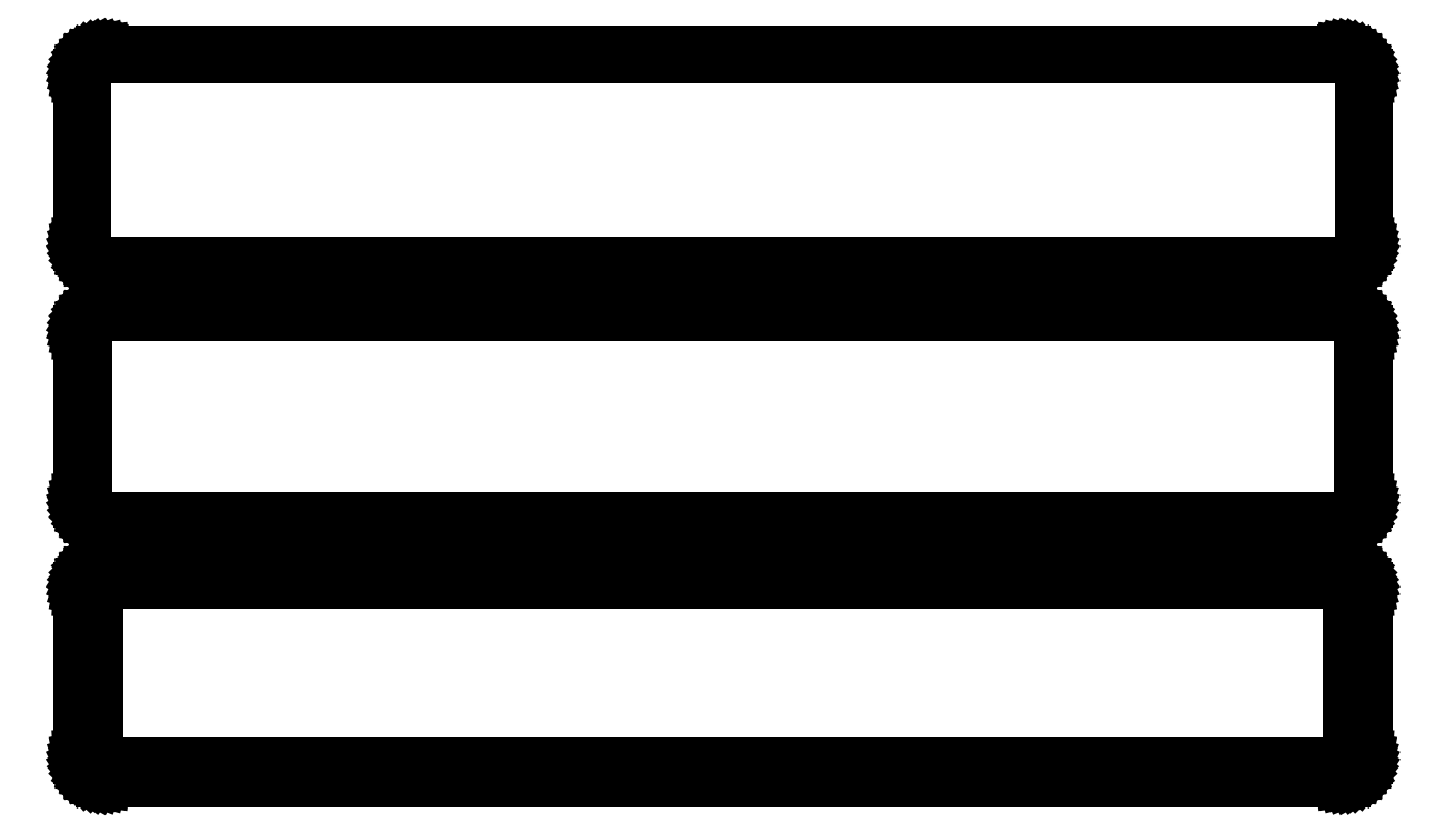
<metadata>
{"format":"dxf","ext":"dxf","renderer":"ezdxf+matplotlib","layout":"modelspace","background":"white","min_lineweight":24,"dpi":150}
</metadata>
<code>
0
SECTION
2
ENTITIES
0
LINE
8
0
10
130.9
20
247.6
11
131.5
21
247.7
0
LINE
8
0
10
131.5
20
247.7
11
132.1
21
248
0
LINE
8
0
10
132.1
20
248
11
132.7
21
248.3
0
LINE
8
0
10
132.7
20
248.3
11
133.2
21
248.6
0
LINE
8
0
10
133.2
20
248.6
11
133.6
21
249.1
0
LINE
8
0
10
133.6
20
249.1
11
134
21
249.6
0
LINE
8
0
10
134
20
249.6
11
134.4
21
250.1
0
LINE
8
0
10
134.4
20
250.1
11
134.6
21
250.7
0
LINE
8
0
10
134.6
20
250.7
11
134.8
21
251.3
0
LINE
8
0
10
134.8
20
251.3
11
135
21
251.9
0
LINE
8
0
10
135
20
251.9
11
135
21
252.5
0
LINE
8
0
10
135
20
252.5
11
135
21
287.5
0
LINE
8
0
10
135
20
287.5
11
135
21
288.1
0
LINE
8
0
10
135
20
288.1
11
134.8
21
288.7
0
LINE
8
0
10
134.8
20
288.7
11
134.6
21
289.3
0
LINE
8
0
10
134.6
20
289.3
11
134.4
21
289.9
0
LINE
8
0
10
134.4
20
289.9
11
134
21
290.4
0
LINE
8
0
10
134
20
290.4
11
133.6
21
290.9
0
LINE
8
0
10
133.6
20
290.9
11
133.2
21
291.4
0
LINE
8
0
10
133.2
20
291.4
11
132.7
21
291.7
0
LINE
8
0
10
132.7
20
291.7
11
132.1
21
292
0
LINE
8
0
10
132.1
20
292
11
131.5
21
292.3
0
LINE
8
0
10
131.5
20
292.3
11
130.9
21
292.4
0
LINE
8
0
10
130.9
20
292.4
11
130.3
21
292.5
0
LINE
8
0
10
130.3
20
292.5
11
-130.3
21
292.5
0
LINE
8
0
10
-130.3
20
292.5
11
-130.9
21
292.4
0
LINE
8
0
10
-130.9
20
292.4
11
-131.5
21
292.3
0
LINE
8
0
10
-131.5
20
292.3
11
-132.1
21
292
0
LINE
8
0
10
-132.1
20
292
11
-132.7
21
291.7
0
LINE
8
0
10
-132.7
20
291.7
11
-133.2
21
291.4
0
LINE
8
0
10
-133.2
20
291.4
11
-133.6
21
290.9
0
LINE
8
0
10
-133.6
20
290.9
11
-134
21
290.4
0
LINE
8
0
10
-134
20
290.4
11
-134.4
21
289.9
0
LINE
8
0
10
-134.4
20
289.9
11
-134.6
21
289.3
0
LINE
8
0
10
-134.6
20
289.3
11
-134.8
21
288.7
0
LINE
8
0
10
-134.8
20
288.7
11
-135
21
288.1
0
LINE
8
0
10
-135
20
288.1
11
-135
21
287.5
0
LINE
8
0
10
-135
20
287.5
11
-135
21
252.5
0
LINE
8
0
10
-135
20
252.5
11
-135
21
251.9
0
LINE
8
0
10
-135
20
251.9
11
-134.8
21
251.3
0
LINE
8
0
10
-134.8
20
251.3
11
-134.6
21
250.7
0
LINE
8
0
10
-134.6
20
250.7
11
-134.4
21
250.1
0
LINE
8
0
10
-134.4
20
250.1
11
-134
21
249.6
0
LINE
8
0
10
-134
20
249.6
11
-133.6
21
249.1
0
LINE
8
0
10
-133.6
20
249.1
11
-133.2
21
248.6
0
LINE
8
0
10
-133.2
20
248.6
11
-132.7
21
248.3
0
LINE
8
0
10
-132.7
20
248.3
11
-132.1
21
248
0
LINE
8
0
10
-132.1
20
248
11
-131.5
21
247.7
0
LINE
8
0
10
-131.5
20
247.7
11
-130.9
21
247.6
0
LINE
8
0
10
-130.9
20
247.6
11
-130.3
21
247.5
0
LINE
8
0
10
-130.3
20
247.5
11
130.3
21
247.5
0
LINE
8
0
10
130.3
20
247.5
11
130.9
21
247.6
0
LINE
8
0
10
-130
20
248
11
-130.6
21
248.1
0
LINE
8
0
10
-130.6
20
248.1
11
-131.2
21
248.2
0
LINE
8
0
10
-131.2
20
248.2
11
-131.8
21
248.5
0
LINE
8
0
10
-131.8
20
248.5
11
-132.3
21
248.7
0
LINE
8
0
10
-132.3
20
248.7
11
-132.8
21
249.1
0
LINE
8
0
10
-132.8
20
249.1
11
-133.2
21
249.5
0
LINE
8
0
10
-133.2
20
249.5
11
-133.6
21
250
0
LINE
8
0
10
-133.6
20
250
11
-133.9
21
250.5
0
LINE
8
0
10
-133.9
20
250.5
11
-134.2
21
251
0
LINE
8
0
10
-134.2
20
251
11
-134.4
21
251.6
0
LINE
8
0
10
-134.4
20
251.6
11
-134.5
21
252.2
0
LINE
8
0
10
-134.5
20
252.2
11
-134.5
21
252.8
0
LINE
8
0
10
-134.5
20
252.8
11
-134.5
21
287.2
0
LINE
8
0
10
-134.5
20
287.2
11
-134.5
21
287.8
0
LINE
8
0
10
-134.5
20
287.8
11
-134.4
21
288.4
0
LINE
8
0
10
-134.4
20
288.4
11
-134.2
21
289
0
LINE
8
0
10
-134.2
20
289
11
-133.9
21
289.5
0
LINE
8
0
10
-133.9
20
289.5
11
-133.6
21
290
0
LINE
8
0
10
-133.6
20
290
11
-133.2
21
290.5
0
LINE
8
0
10
-133.2
20
290.5
11
-132.8
21
290.9
0
LINE
8
0
10
-132.8
20
290.9
11
-132.3
21
291.3
0
LINE
8
0
10
-132.3
20
291.3
11
-131.8
21
291.5
0
LINE
8
0
10
-131.8
20
291.5
11
-131.2
21
291.8
0
LINE
8
0
10
-131.2
20
291.8
11
-130.6
21
291.9
0
LINE
8
0
10
-130.6
20
291.9
11
-130
21
292
0
LINE
8
0
10
-130
20
292
11
130
21
292
0
LINE
8
0
10
130
20
292
11
130.6
21
291.9
0
LINE
8
0
10
130.6
20
291.9
11
131.2
21
291.8
0
LINE
8
0
10
131.2
20
291.8
11
131.8
21
291.5
0
LINE
8
0
10
131.8
20
291.5
11
132.3
21
291.3
0
LINE
8
0
10
132.3
20
291.3
11
132.8
21
290.9
0
LINE
8
0
10
132.8
20
290.9
11
133.2
21
290.5
0
LINE
8
0
10
133.2
20
290.5
11
133.6
21
290
0
LINE
8
0
10
133.6
20
290
11
133.9
21
289.5
0
LINE
8
0
10
133.9
20
289.5
11
134.2
21
289
0
LINE
8
0
10
134.2
20
289
11
134.4
21
288.4
0
LINE
8
0
10
134.4
20
288.4
11
134.5
21
287.8
0
LINE
8
0
10
134.5
20
287.8
11
134.5
21
287.2
0
LINE
8
0
10
134.5
20
287.2
11
134.5
21
252.8
0
LINE
8
0
10
134.5
20
252.8
11
134.5
21
252.2
0
LINE
8
0
10
134.5
20
252.2
11
134.4
21
251.6
0
LINE
8
0
10
134.4
20
251.6
11
134.2
21
251
0
LINE
8
0
10
134.2
20
251
11
133.9
21
250.5
0
LINE
8
0
10
133.9
20
250.5
11
133.6
21
250
0
LINE
8
0
10
133.6
20
250
11
133.2
21
249.5
0
LINE
8
0
10
133.2
20
249.5
11
132.8
21
249.1
0
LINE
8
0
10
132.8
20
249.1
11
132.3
21
248.7
0
LINE
8
0
10
132.3
20
248.7
11
131.8
21
248.5
0
LINE
8
0
10
131.8
20
248.5
11
131.2
21
248.2
0
LINE
8
0
10
131.2
20
248.2
11
130.6
21
248.1
0
LINE
8
0
10
130.6
20
248.1
11
130
21
248
0
LINE
8
0
10
130
20
248
11
-130
21
248
0
LINE
8
0
10
130.9
20
193.6
11
131.5
21
193.7
0
LINE
8
0
10
131.5
20
193.7
11
132.1
21
194
0
LINE
8
0
10
132.1
20
194
11
132.7
21
194.3
0
LINE
8
0
10
132.7
20
194.3
11
133.2
21
194.6
0
LINE
8
0
10
133.2
20
194.6
11
133.6
21
195.1
0
LINE
8
0
10
133.6
20
195.1
11
134
21
195.6
0
LINE
8
0
10
134
20
195.6
11
134.4
21
196.1
0
LINE
8
0
10
134.4
20
196.1
11
134.6
21
196.7
0
LINE
8
0
10
134.6
20
196.7
11
134.8
21
197.3
0
LINE
8
0
10
134.8
20
197.3
11
135
21
197.9
0
LINE
8
0
10
135
20
197.9
11
135
21
198.5
0
LINE
8
0
10
135
20
198.5
11
135
21
233.5
0
LINE
8
0
10
135
20
233.5
11
135
21
234.1
0
LINE
8
0
10
135
20
234.1
11
134.8
21
234.7
0
LINE
8
0
10
134.8
20
234.7
11
134.6
21
235.3
0
LINE
8
0
10
134.6
20
235.3
11
134.4
21
235.9
0
LINE
8
0
10
134.4
20
235.9
11
134
21
236.4
0
LINE
8
0
10
134
20
236.4
11
133.6
21
236.9
0
LINE
8
0
10
133.6
20
236.9
11
133.2
21
237.4
0
LINE
8
0
10
133.2
20
237.4
11
132.7
21
237.7
0
LINE
8
0
10
132.7
20
237.7
11
132.1
21
238
0
LINE
8
0
10
132.1
20
238
11
131.5
21
238.3
0
LINE
8
0
10
131.5
20
238.3
11
130.9
21
238.4
0
LINE
8
0
10
130.9
20
238.4
11
130.3
21
238.5
0
LINE
8
0
10
130.3
20
238.5
11
-130.3
21
238.5
0
LINE
8
0
10
-130.3
20
238.5
11
-130.9
21
238.4
0
LINE
8
0
10
-130.9
20
238.4
11
-131.5
21
238.3
0
LINE
8
0
10
-131.5
20
238.3
11
-132.1
21
238
0
LINE
8
0
10
-132.1
20
238
11
-132.7
21
237.7
0
LINE
8
0
10
-132.7
20
237.7
11
-133.2
21
237.4
0
LINE
8
0
10
-133.2
20
237.4
11
-133.6
21
236.9
0
LINE
8
0
10
-133.6
20
236.9
11
-134
21
236.4
0
LINE
8
0
10
-134
20
236.4
11
-134.4
21
235.9
0
LINE
8
0
10
-134.4
20
235.9
11
-134.6
21
235.3
0
LINE
8
0
10
-134.6
20
235.3
11
-134.8
21
234.7
0
LINE
8
0
10
-134.8
20
234.7
11
-135
21
234.1
0
LINE
8
0
10
-135
20
234.1
11
-135
21
233.5
0
LINE
8
0
10
-135
20
233.5
11
-135
21
198.5
0
LINE
8
0
10
-135
20
198.5
11
-135
21
197.9
0
LINE
8
0
10
-135
20
197.9
11
-134.8
21
197.3
0
LINE
8
0
10
-134.8
20
197.3
11
-134.6
21
196.7
0
LINE
8
0
10
-134.6
20
196.7
11
-134.4
21
196.1
0
LINE
8
0
10
-134.4
20
196.1
11
-134
21
195.6
0
LINE
8
0
10
-134
20
195.6
11
-133.6
21
195.1
0
LINE
8
0
10
-133.6
20
195.1
11
-133.2
21
194.6
0
LINE
8
0
10
-133.2
20
194.6
11
-132.7
21
194.3
0
LINE
8
0
10
-132.7
20
194.3
11
-132.1
21
194
0
LINE
8
0
10
-132.1
20
194
11
-131.5
21
193.7
0
LINE
8
0
10
-131.5
20
193.7
11
-130.9
21
193.6
0
LINE
8
0
10
-130.9
20
193.6
11
-130.3
21
193.5
0
LINE
8
0
10
-130.3
20
193.5
11
130.3
21
193.5
0
LINE
8
0
10
130.3
20
193.5
11
130.9
21
193.6
0
LINE
8
0
10
-130
20
194.2
11
-130.6
21
194.3
0
LINE
8
0
10
-130.6
20
194.3
11
-131.2
21
194.4
0
LINE
8
0
10
-131.2
20
194.4
11
-131.7
21
194.6
0
LINE
8
0
10
-131.7
20
194.6
11
-132.2
21
194.9
0
LINE
8
0
10
-132.2
20
194.9
11
-132.7
21
195.2
0
LINE
8
0
10
-132.7
20
195.2
11
-133.1
21
195.6
0
LINE
8
0
10
-133.1
20
195.6
11
-133.5
21
196.1
0
LINE
8
0
10
-133.5
20
196.1
11
-133.8
21
196.5
0
LINE
8
0
10
-133.8
20
196.5
11
-134
21
197.1
0
LINE
8
0
10
-134
20
197.1
11
-134.2
21
197.6
0
LINE
8
0
10
-134.2
20
197.6
11
-134.3
21
198.2
0
LINE
8
0
10
-134.3
20
198.2
11
-134.3
21
198.8
0
LINE
8
0
10
-134.3
20
198.8
11
-134.3
21
233.2
0
LINE
8
0
10
-134.3
20
233.2
11
-134.3
21
233.8
0
LINE
8
0
10
-134.3
20
233.8
11
-134.2
21
234.4
0
LINE
8
0
10
-134.2
20
234.4
11
-134
21
234.9
0
LINE
8
0
10
-134
20
234.9
11
-133.8
21
235.5
0
LINE
8
0
10
-133.8
20
235.5
11
-133.5
21
235.9
0
LINE
8
0
10
-133.5
20
235.9
11
-133.1
21
236.4
0
LINE
8
0
10
-133.1
20
236.4
11
-132.7
21
236.8
0
LINE
8
0
10
-132.7
20
236.8
11
-132.2
21
237.1
0
LINE
8
0
10
-132.2
20
237.1
11
-131.7
21
237.4
0
LINE
8
0
10
-131.7
20
237.4
11
-131.2
21
237.6
0
LINE
8
0
10
-131.2
20
237.6
11
-130.6
21
237.7
0
LINE
8
0
10
-130.6
20
237.7
11
-130
21
237.8
0
LINE
8
0
10
-130
20
237.8
11
130
21
237.8
0
LINE
8
0
10
130
20
237.8
11
130.6
21
237.7
0
LINE
8
0
10
130.6
20
237.7
11
131.2
21
237.6
0
LINE
8
0
10
131.2
20
237.6
11
131.7
21
237.4
0
LINE
8
0
10
131.7
20
237.4
11
132.2
21
237.1
0
LINE
8
0
10
132.2
20
237.1
11
132.7
21
236.8
0
LINE
8
0
10
132.7
20
236.8
11
133.1
21
236.4
0
LINE
8
0
10
133.1
20
236.4
11
133.5
21
235.9
0
LINE
8
0
10
133.5
20
235.9
11
133.8
21
235.5
0
LINE
8
0
10
133.8
20
235.5
11
134
21
234.9
0
LINE
8
0
10
134
20
234.9
11
134.2
21
234.4
0
LINE
8
0
10
134.2
20
234.4
11
134.3
21
233.8
0
LINE
8
0
10
134.3
20
233.8
11
134.3
21
233.2
0
LINE
8
0
10
134.3
20
233.2
11
134.3
21
198.8
0
LINE
8
0
10
134.3
20
198.8
11
134.3
21
198.2
0
LINE
8
0
10
134.3
20
198.2
11
134.2
21
197.6
0
LINE
8
0
10
134.2
20
197.6
11
134
21
197.1
0
LINE
8
0
10
134
20
197.1
11
133.8
21
196.5
0
LINE
8
0
10
133.8
20
196.5
11
133.5
21
196.1
0
LINE
8
0
10
133.5
20
196.1
11
133.1
21
195.6
0
LINE
8
0
10
133.1
20
195.6
11
132.7
21
195.2
0
LINE
8
0
10
132.7
20
195.2
11
132.2
21
194.9
0
LINE
8
0
10
132.2
20
194.9
11
131.7
21
194.6
0
LINE
8
0
10
131.7
20
194.6
11
131.2
21
194.4
0
LINE
8
0
10
131.2
20
194.4
11
130.6
21
194.3
0
LINE
8
0
10
130.6
20
194.3
11
130
21
194.2
0
LINE
8
0
10
130
20
194.2
11
-130
21
194.2
0
LINE
8
0
10
130.9
20
139.6
11
131.5
21
139.7
0
LINE
8
0
10
131.5
20
139.7
11
132.1
21
140
0
LINE
8
0
10
132.1
20
140
11
132.7
21
140.3
0
LINE
8
0
10
132.7
20
140.3
11
133.2
21
140.6
0
LINE
8
0
10
133.2
20
140.6
11
133.6
21
141.1
0
LINE
8
0
10
133.6
20
141.1
11
134
21
141.6
0
LINE
8
0
10
134
20
141.6
11
134.4
21
142.1
0
LINE
8
0
10
134.4
20
142.1
11
134.6
21
142.7
0
LINE
8
0
10
134.6
20
142.7
11
134.8
21
143.3
0
LINE
8
0
10
134.8
20
143.3
11
135
21
143.9
0
LINE
8
0
10
135
20
143.9
11
135
21
144.5
0
LINE
8
0
10
135
20
144.5
11
135
21
179.5
0
LINE
8
0
10
135
20
179.5
11
135
21
180.1
0
LINE
8
0
10
135
20
180.1
11
134.8
21
180.7
0
LINE
8
0
10
134.8
20
180.7
11
134.6
21
181.3
0
LINE
8
0
10
134.6
20
181.3
11
134.4
21
181.9
0
LINE
8
0
10
134.4
20
181.9
11
134
21
182.4
0
LINE
8
0
10
134
20
182.4
11
133.6
21
182.9
0
LINE
8
0
10
133.6
20
182.9
11
133.2
21
183.4
0
LINE
8
0
10
133.2
20
183.4
11
132.7
21
183.7
0
LINE
8
0
10
132.7
20
183.7
11
132.1
21
184
0
LINE
8
0
10
132.1
20
184
11
131.5
21
184.3
0
LINE
8
0
10
131.5
20
184.3
11
130.9
21
184.4
0
LINE
8
0
10
130.9
20
184.4
11
130.3
21
184.5
0
LINE
8
0
10
130.3
20
184.5
11
-130.3
21
184.5
0
LINE
8
0
10
-130.3
20
184.5
11
-130.9
21
184.4
0
LINE
8
0
10
-130.9
20
184.4
11
-131.5
21
184.3
0
LINE
8
0
10
-131.5
20
184.3
11
-132.1
21
184
0
LINE
8
0
10
-132.1
20
184
11
-132.7
21
183.7
0
LINE
8
0
10
-132.7
20
183.7
11
-133.2
21
183.4
0
LINE
8
0
10
-133.2
20
183.4
11
-133.6
21
182.9
0
LINE
8
0
10
-133.6
20
182.9
11
-134
21
182.4
0
LINE
8
0
10
-134
20
182.4
11
-134.4
21
181.9
0
LINE
8
0
10
-134.4
20
181.9
11
-134.6
21
181.3
0
LINE
8
0
10
-134.6
20
181.3
11
-134.8
21
180.7
0
LINE
8
0
10
-134.8
20
180.7
11
-135
21
180.1
0
LINE
8
0
10
-135
20
180.1
11
-135
21
179.5
0
LINE
8
0
10
-135
20
179.5
11
-135
21
144.5
0
LINE
8
0
10
-135
20
144.5
11
-135
21
143.9
0
LINE
8
0
10
-135
20
143.9
11
-134.8
21
143.3
0
LINE
8
0
10
-134.8
20
143.3
11
-134.6
21
142.7
0
LINE
8
0
10
-134.6
20
142.7
11
-134.4
21
142.1
0
LINE
8
0
10
-134.4
20
142.1
11
-134
21
141.6
0
LINE
8
0
10
-134
20
141.6
11
-133.6
21
141.1
0
LINE
8
0
10
-133.6
20
141.1
11
-133.2
21
140.6
0
LINE
8
0
10
-133.2
20
140.6
11
-132.7
21
140.3
0
LINE
8
0
10
-132.7
20
140.3
11
-132.1
21
140
0
LINE
8
0
10
-132.1
20
140
11
-131.5
21
139.7
0
LINE
8
0
10
-131.5
20
139.7
11
-130.9
21
139.6
0
LINE
8
0
10
-130.9
20
139.6
11
-130.3
21
139.5
0
LINE
8
0
10
-130.3
20
139.5
11
130.3
21
139.5
0
LINE
8
0
10
130.3
20
139.5
11
130.9
21
139.6
0
LINE
8
0
10
-129.9
20
142.6
11
-130.1
21
142.7
0
LINE
8
0
10
-130.1
20
142.7
11
-130.4
21
142.7
0
LINE
8
0
10
-130.4
20
142.7
11
-130.6
21
142.8
0
LINE
8
0
10
-130.6
20
142.8
11
-130.9
21
143
0
LINE
8
0
10
-130.9
20
143
11
-131.1
21
143.1
0
LINE
8
0
10
-131.1
20
143.1
11
-131.3
21
143.3
0
LINE
8
0
10
-131.3
20
143.3
11
-131.5
21
143.5
0
LINE
8
0
10
-131.5
20
143.5
11
-131.6
21
143.7
0
LINE
8
0
10
-131.6
20
143.7
11
-131.7
21
144
0
LINE
8
0
10
-131.7
20
144
11
-131.8
21
144.2
0
LINE
8
0
10
-131.8
20
144.2
11
-131.8
21
144.5
0
LINE
8
0
10
-131.8
20
144.5
11
-131.9
21
144.8
0
LINE
8
0
10
-131.9
20
144.8
11
-131.9
21
179.2
0
LINE
8
0
10
-131.9
20
179.2
11
-131.8
21
179.5
0
LINE
8
0
10
-131.8
20
179.5
11
-131.8
21
179.8
0
LINE
8
0
10
-131.8
20
179.8
11
-131.7
21
180
0
LINE
8
0
10
-131.7
20
180
11
-131.6
21
180.3
0
LINE
8
0
10
-131.6
20
180.3
11
-131.5
21
180.5
0
LINE
8
0
10
-131.5
20
180.5
11
-131.3
21
180.7
0
LINE
8
0
10
-131.3
20
180.7
11
-131.1
21
180.9
0
LINE
8
0
10
-131.1
20
180.9
11
-130.9
21
181
0
LINE
8
0
10
-130.9
20
181
11
-130.6
21
181.2
0
LINE
8
0
10
-130.6
20
181.2
11
-130.4
21
181.3
0
LINE
8
0
10
-130.4
20
181.3
11
-130.1
21
181.3
0
LINE
8
0
10
-130.1
20
181.3
11
-129.9
21
181.4
0
LINE
8
0
10
-129.9
20
181.4
11
129.9
21
181.4
0
LINE
8
0
10
129.9
20
181.4
11
130.1
21
181.3
0
LINE
8
0
10
130.1
20
181.3
11
130.4
21
181.3
0
LINE
8
0
10
130.4
20
181.3
11
130.6
21
181.2
0
LINE
8
0
10
130.6
20
181.2
11
130.9
21
181
0
LINE
8
0
10
130.9
20
181
11
131.1
21
180.9
0
LINE
8
0
10
131.1
20
180.9
11
131.3
21
180.7
0
LINE
8
0
10
131.3
20
180.7
11
131.5
21
180.5
0
LINE
8
0
10
131.5
20
180.5
11
131.6
21
180.3
0
LINE
8
0
10
131.6
20
180.3
11
131.7
21
180
0
LINE
8
0
10
131.7
20
180
11
131.8
21
179.8
0
LINE
8
0
10
131.8
20
179.8
11
131.8
21
179.5
0
LINE
8
0
10
131.8
20
179.5
11
131.9
21
179.2
0
LINE
8
0
10
131.9
20
179.2
11
131.9
21
144.8
0
LINE
8
0
10
131.9
20
144.8
11
131.8
21
144.5
0
LINE
8
0
10
131.8
20
144.5
11
131.8
21
144.2
0
LINE
8
0
10
131.8
20
144.2
11
131.7
21
144
0
LINE
8
0
10
131.7
20
144
11
131.6
21
143.7
0
LINE
8
0
10
131.6
20
143.7
11
131.5
21
143.5
0
LINE
8
0
10
131.5
20
143.5
11
131.3
21
143.3
0
LINE
8
0
10
131.3
20
143.3
11
131.1
21
143.1
0
LINE
8
0
10
131.1
20
143.1
11
130.9
21
143
0
LINE
8
0
10
130.9
20
143
11
130.6
21
142.8
0
LINE
8
0
10
130.6
20
142.8
11
130.4
21
142.7
0
LINE
8
0
10
130.4
20
142.7
11
130.1
21
142.7
0
LINE
8
0
10
130.1
20
142.7
11
129.9
21
142.6
0
LINE
8
0
10
129.9
20
142.6
11
-129.9
21
142.6
0
ENDSEC
0
EOF

</code>
